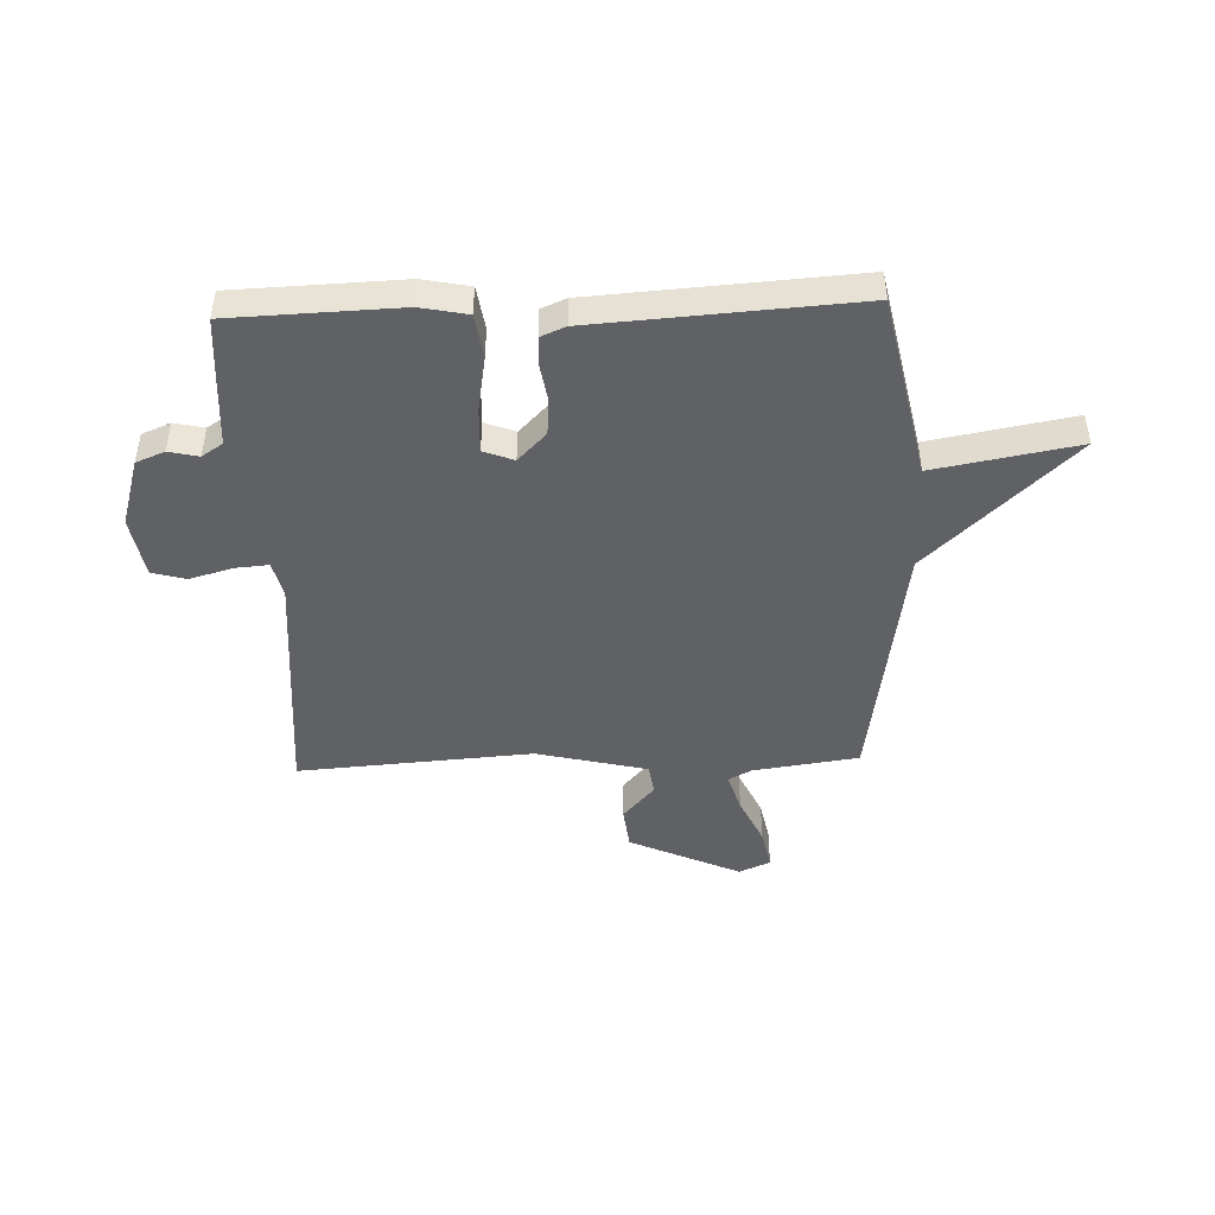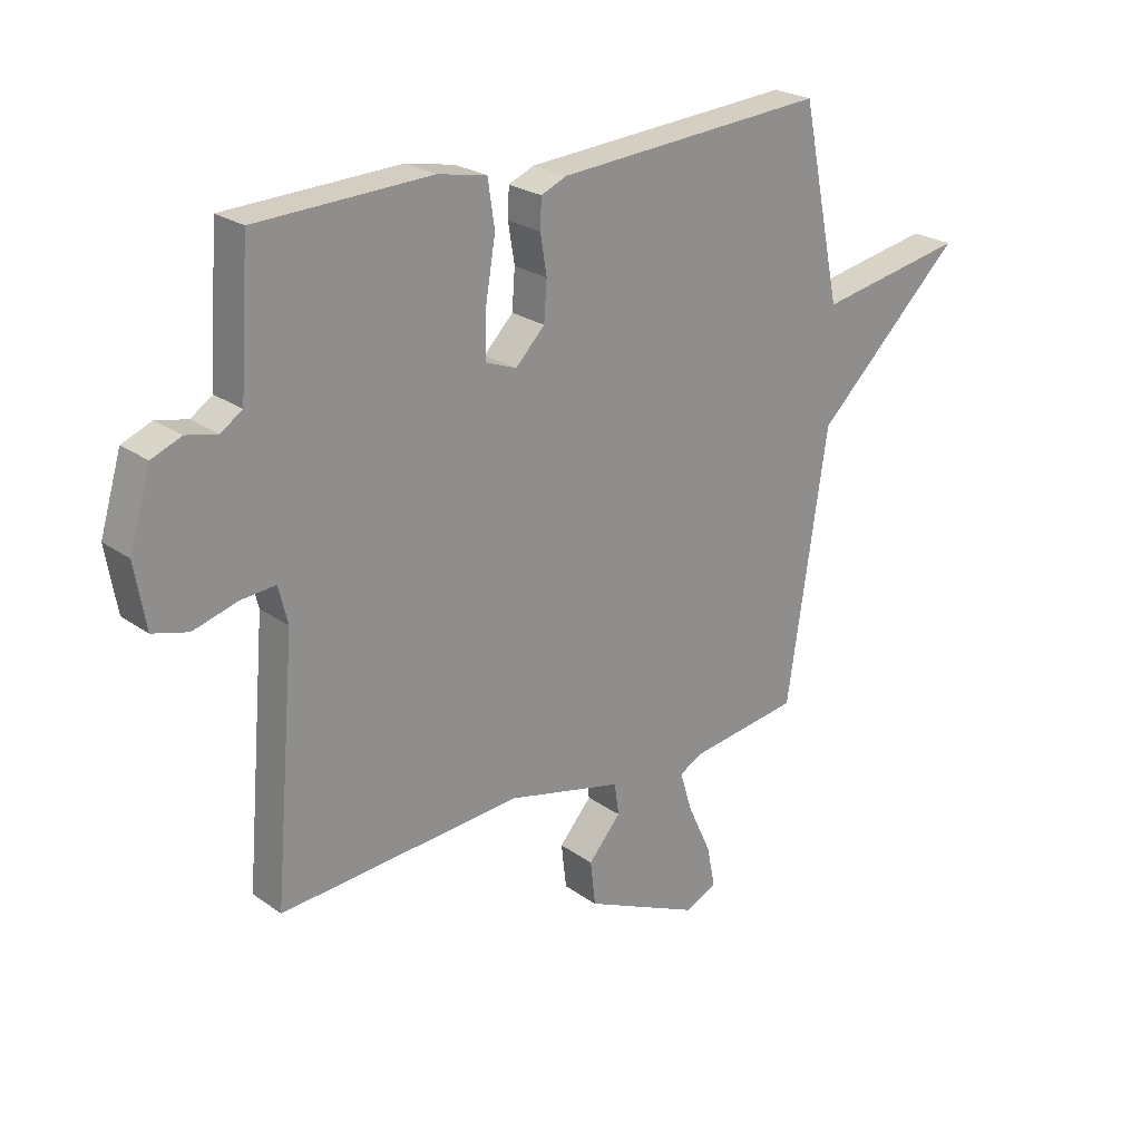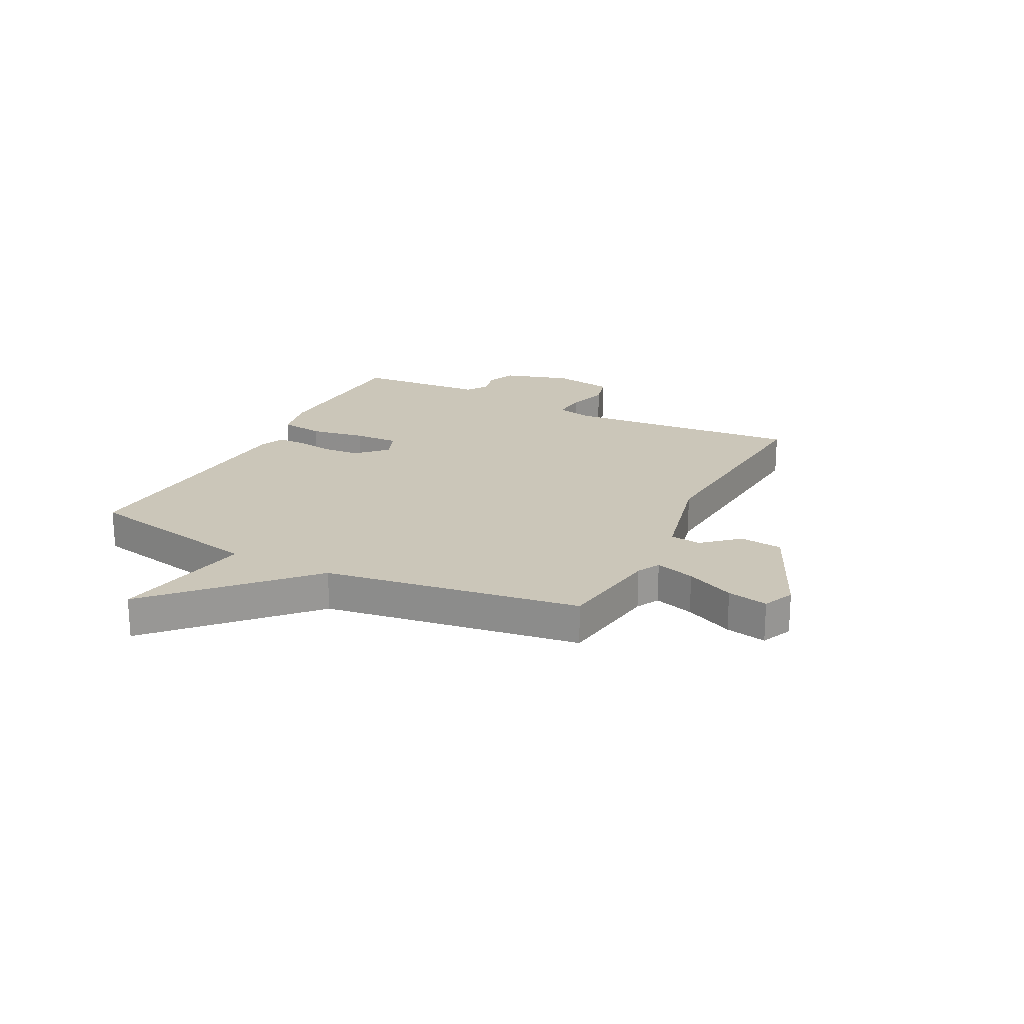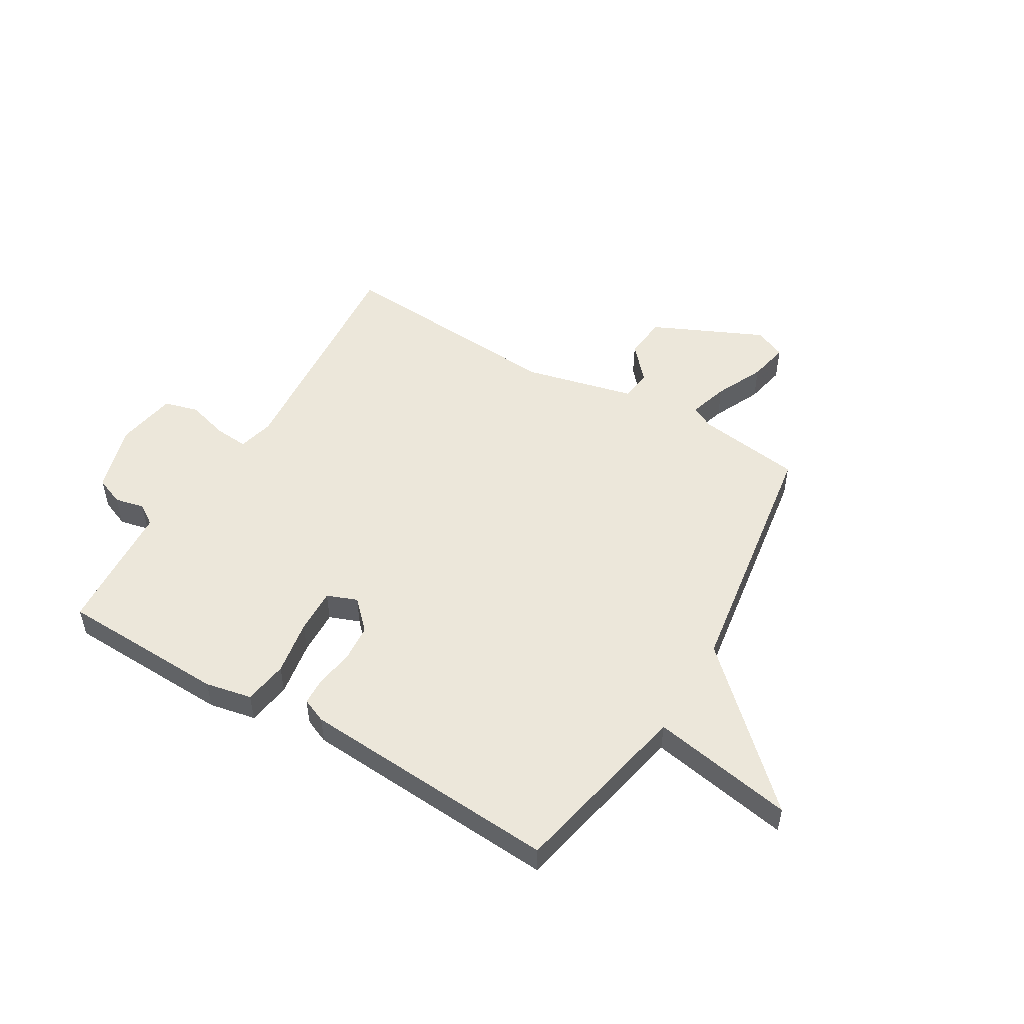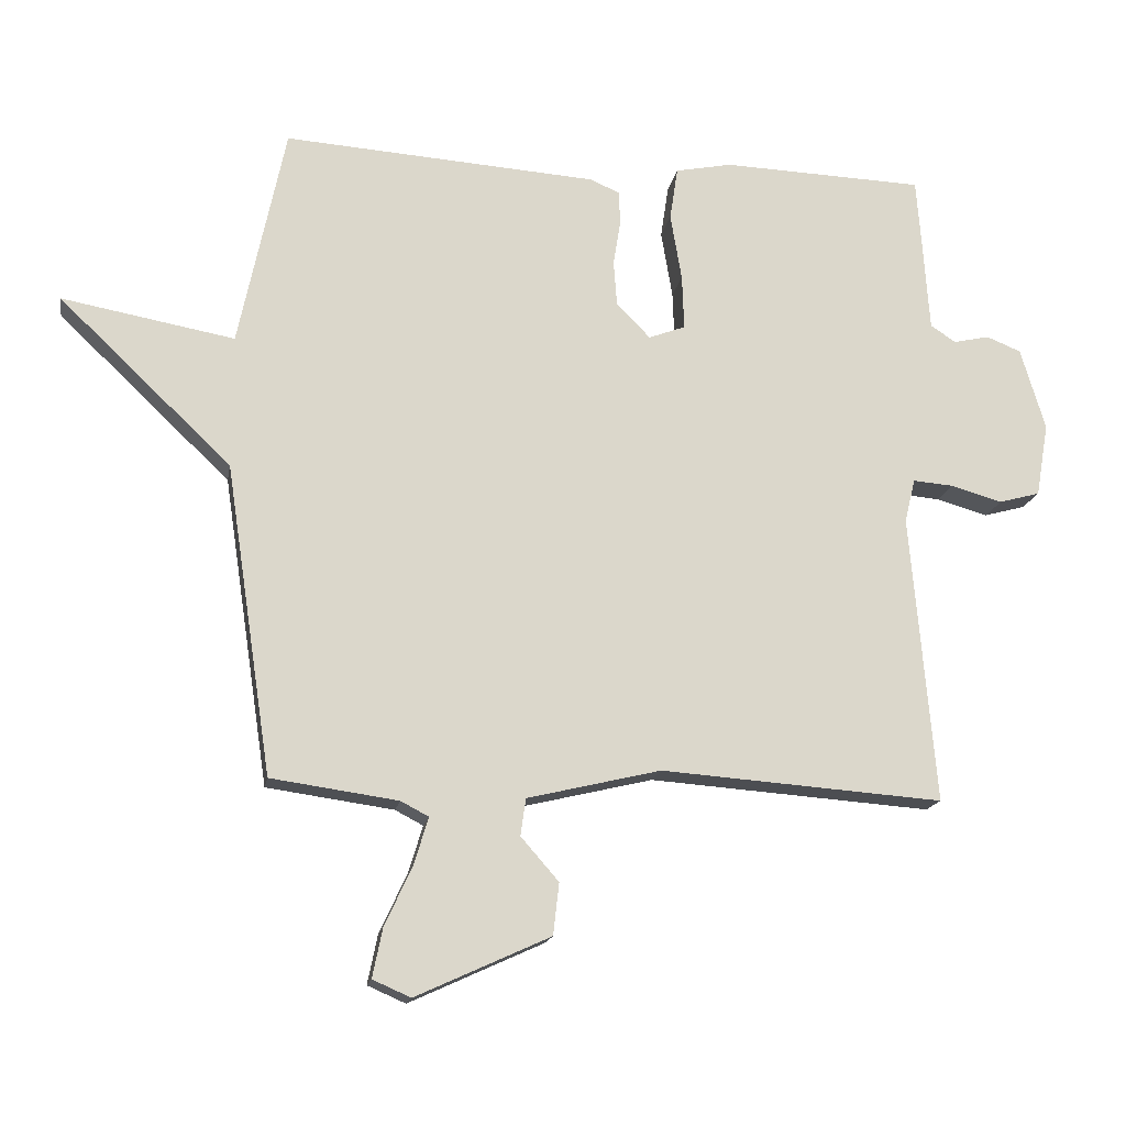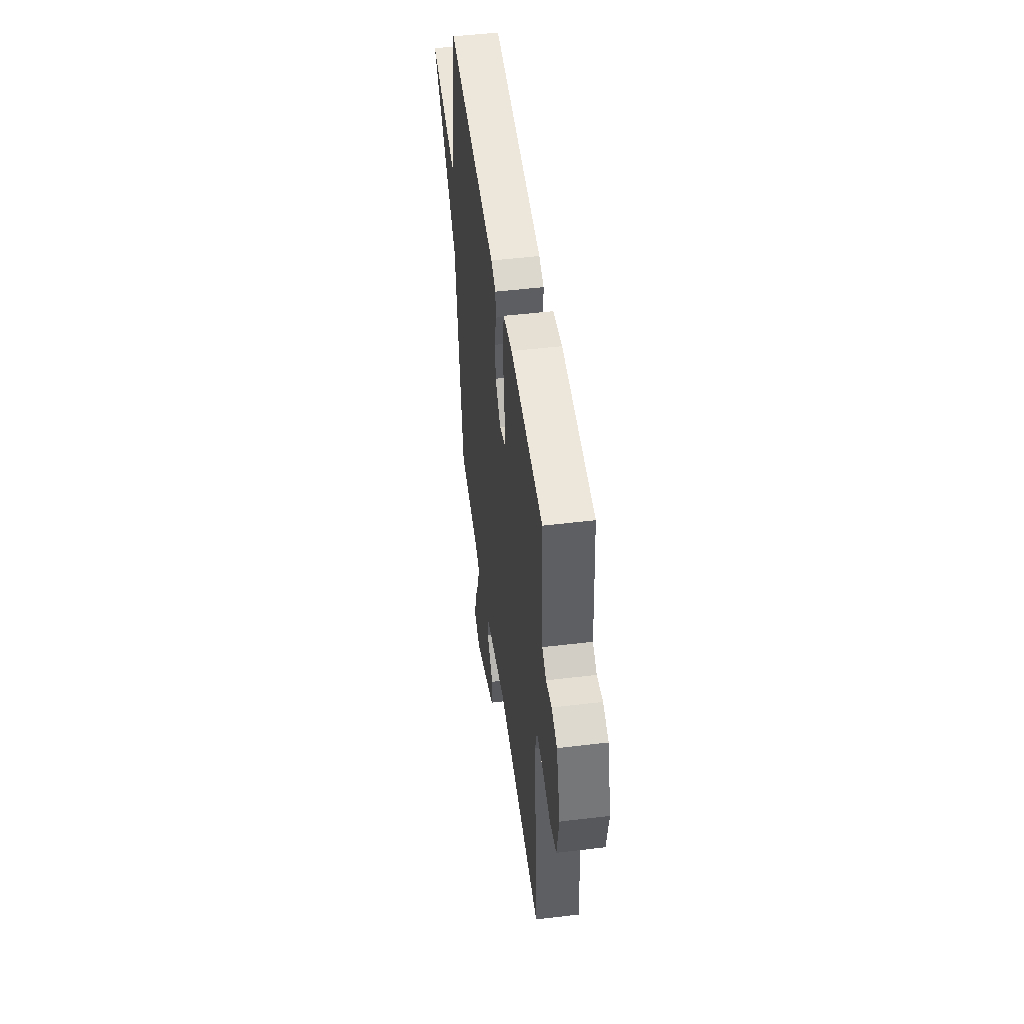
<metadata>
{"format":"obj","ext":"obj","renderer":"f3d","projection":"perspective","resolution":1024,"background":"white","views":[{"elev":-45.9,"azim":2.0,"up":"+Y"},{"elev":24.1,"azim":-40.6,"up":"+Z"},{"elev":20.9,"azim":116.9,"up":"+Y"},{"elev":51.1,"azim":30.6,"up":"+Y"},{"elev":-16.3,"azim":170.2,"up":"+Z"},{"elev":50.1,"azim":-97.5,"up":"+Z"}]}
</metadata>
<code>
v 0.5 0.07 -0.5
v 0.309 0.07 -0.527
v 0.267 0.07 -0.549
v 0.289 0.07 -0.621
v 0.33 0.07 -0.709
v 0.345 0.07 -0.783
v 0.288 0.07 -0.808
v 0.086 0.07 -0.716
v 0.077 0.07 -0.638
v 0.134 0.07 -0.573
v 0.126 0.07 -0.517
v -0.075 0.07 -0.469
v -0.5 0.07 -0.5
v -0.463 0.07 -0.064
v -0.479 0.07 0.001
v -0.54 0.07 -0.004
v -0.617 0.07 -0.026
v -0.679 0.07 -0.009
v -0.698 0.07 0.102
v -0.661 0.07 0.226
v -0.609 0.07 0.247
v -0.555 0.07 0.235
v -0.517 0.07 0.26
v -0.508 0.07 0.392
v -0.5 0.07 0.5
v -0.196 0.07 0.511
v -0.111 0.07 0.494
v -0.099 0.07 0.414
v -0.116 0.07 0.313
v -0.119 0.07 0.231
v -0.064 0.07 0.21
v -0.013 0.07 0.262
v -0.008 0.07 0.33
v -0.019 0.07 0.398
v -0.017 0.07 0.449
v 0.028 0.07 0.468
v 0.5 0.07 0.5
v 0.57 0.07 0.166
v 0.829 0.07 0.213
v 0.57 0.07 -0.034
v 0.5 0 -0.5
v 0.309 0 -0.527
v 0.267 0 -0.549
v 0.289 0 -0.621
v 0.33 0 -0.709
v 0.345 0 -0.783
v 0.288 0 -0.808
v 0.086 0 -0.716
v 0.077 0 -0.638
v 0.134 0 -0.573
v 0.126 0 -0.517
v -0.075 0 -0.469
v -0.5 0 -0.5
v -0.463 0 -0.064
v -0.479 0 0.001
v -0.54 0 -0.004
v -0.617 0 -0.026
v -0.679 0 -0.009
v -0.698 0 0.102
v -0.661 0 0.226
v -0.609 0 0.247
v -0.555 0 0.235
v -0.517 0 0.26
v -0.508 0 0.392
v -0.5 0 0.5
v -0.196 0 0.511
v -0.111 0 0.494
v -0.099 0 0.414
v -0.116 0 0.313
v -0.119 0 0.231
v -0.064 0 0.21
v -0.013 0 0.262
v -0.008 0 0.33
v -0.019 0 0.398
v -0.017 0 0.449
v 0.028 0 0.468
v 0.5 0 0.5
v 0.57 0 0.166
v 0.829 0 0.213
v 0.57 0 -0.034
f 38 39 40
f 40 1 2
f 38 40 2
f 37 38 2
f 36 37 2
f 35 36 2
f 34 35 2
f 33 34 2
f 32 33 2 3
f 31 32 3 4
f 30 31 4
f 27 28 29
f 26 27 29
f 25 26 29
f 24 25 29
f 23 24 29
f 22 23 29 30
f 20 21 22
f 19 20 22
f 18 19 22
f 17 18 22
f 16 17 22
f 15 16 22 30
f 14 15 30 4
f 12 13 14
f 11 12 14
f 8 9 10
f 7 8 10
f 6 7 10
f 5 6 10
f 4 5 10
f 4 10 11
f 4 11 14
f 80 79 78
f 42 41 80
f 42 80 78
f 42 78 77
f 42 77 76
f 42 76 75
f 42 75 74
f 42 74 73
f 43 42 73 72
f 44 43 72 71
f 44 71 70
f 69 68 67
f 69 67 66
f 69 66 65
f 69 65 64
f 69 64 63
f 70 69 63 62
f 62 61 60
f 62 60 59
f 62 59 58
f 62 58 57
f 62 57 56
f 70 62 56 55
f 44 70 55 54
f 54 53 52
f 54 52 51
f 50 49 48
f 50 48 47
f 50 47 46
f 50 46 45
f 50 45 44
f 51 50 44
f 54 51 44
f 1 41 42 2
f 2 42 43 3
f 3 43 44 4
f 4 44 45 5
f 5 45 46 6
f 6 46 47 7
f 7 47 48 8
f 8 48 49 9
f 9 49 50 10
f 10 50 51 11
f 11 51 52 12
f 12 52 53 13
f 13 53 54 14
f 14 54 55 15
f 15 55 56 16
f 16 56 57 17
f 17 57 58 18
f 18 58 59 19
f 19 59 60 20
f 20 60 61 21
f 21 61 62 22
f 22 62 63 23
f 23 63 64 24
f 24 64 65 25
f 25 65 66 26
f 26 66 67 27
f 27 67 68 28
f 28 68 69 29
f 29 69 70 30
f 30 70 71 31
f 31 71 72 32
f 32 72 73 33
f 33 73 74 34
f 34 74 75 35
f 35 75 76 36
f 36 76 77 37
f 37 77 78 38
f 38 78 79 39
f 39 79 80 40
f 40 80 41 1

</code>
